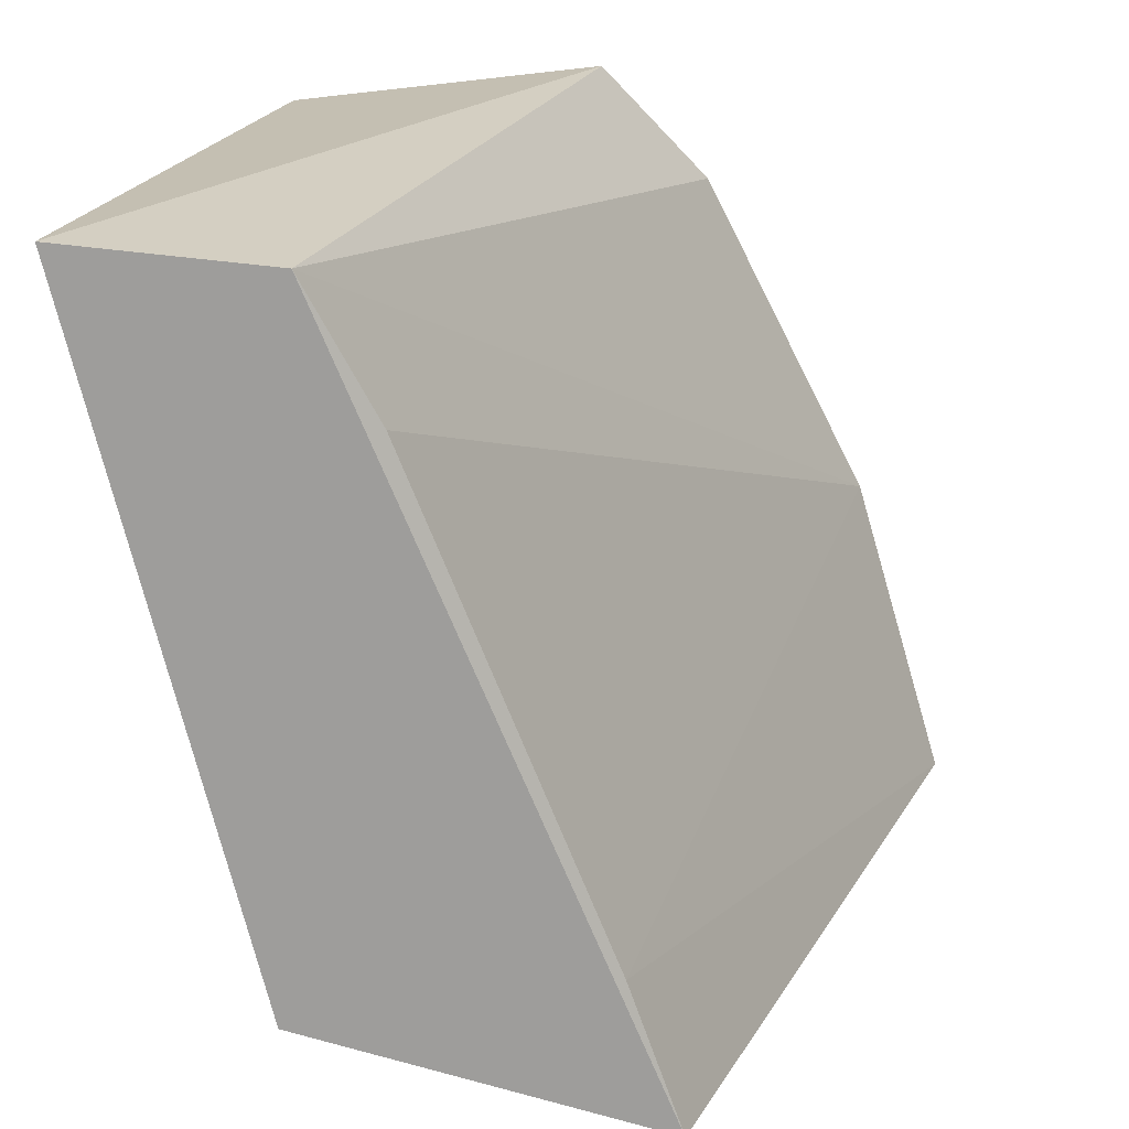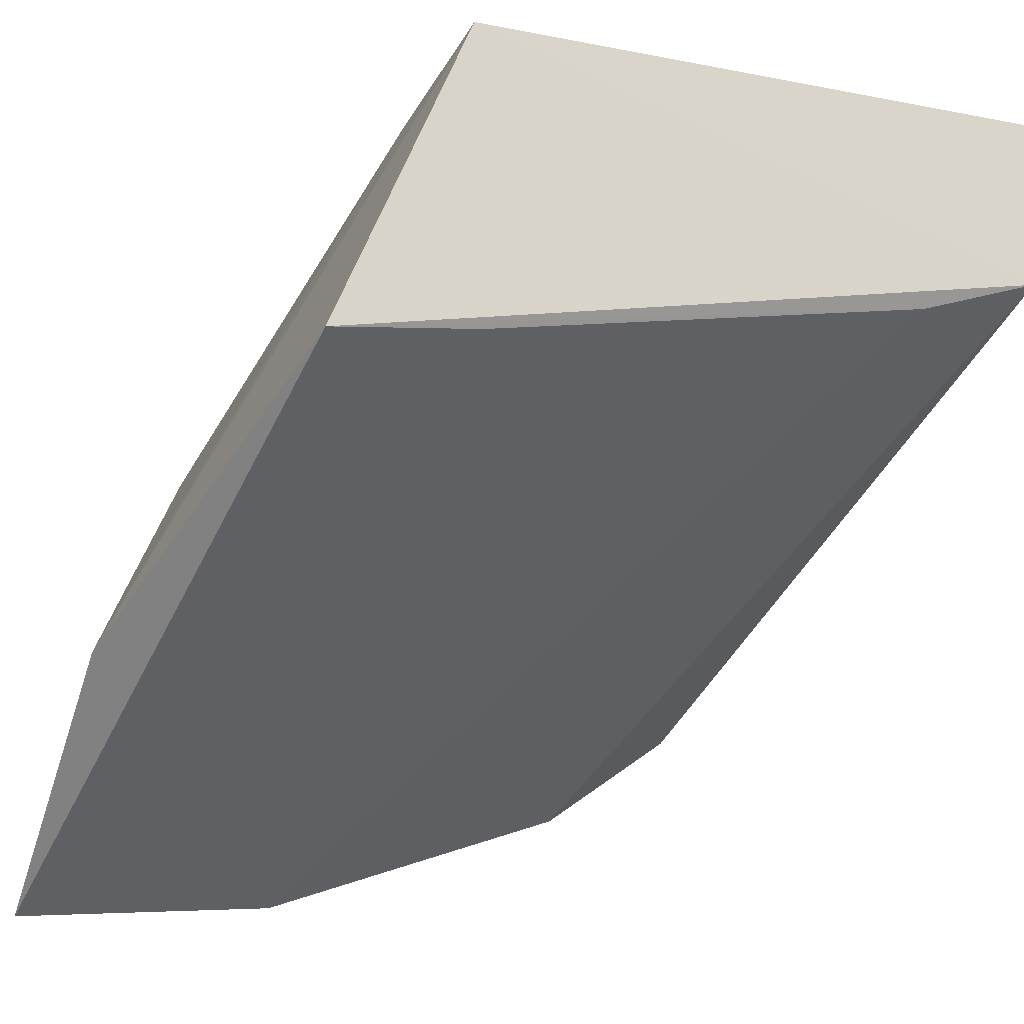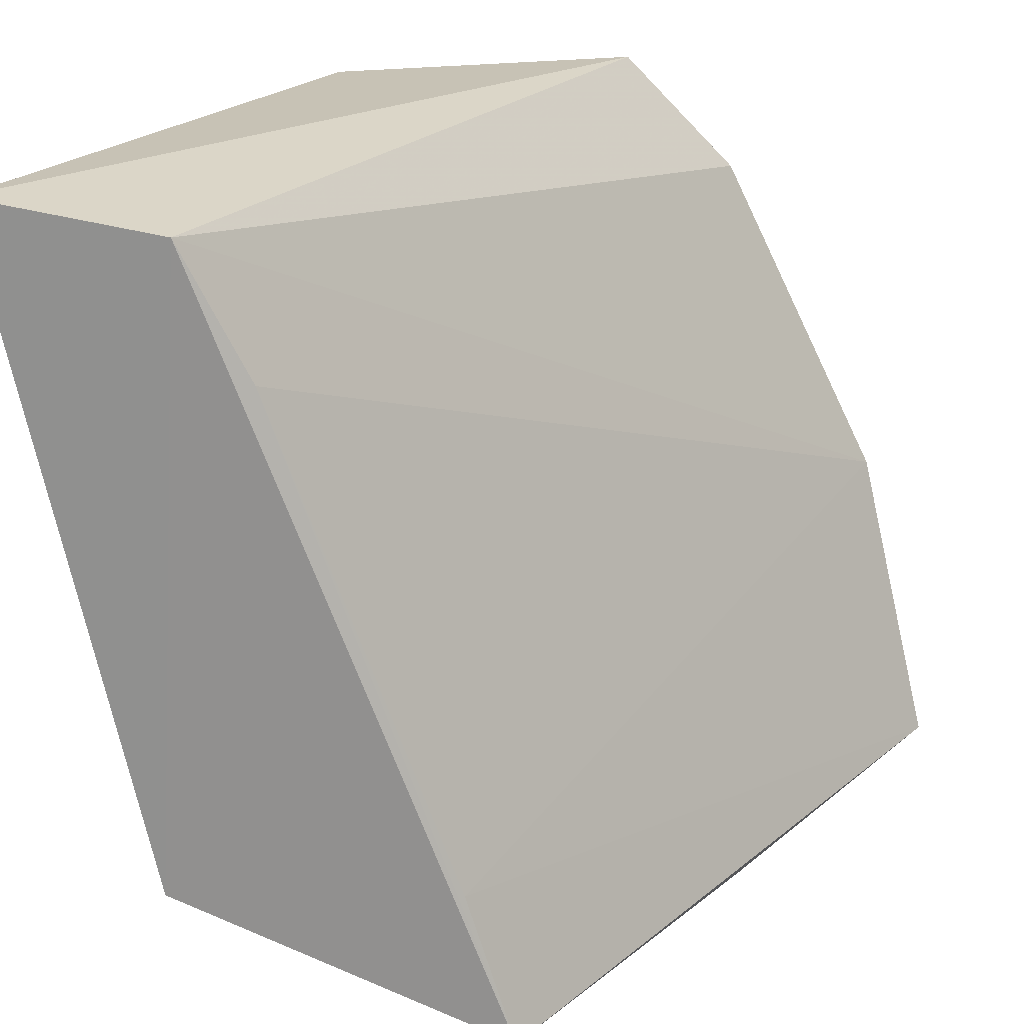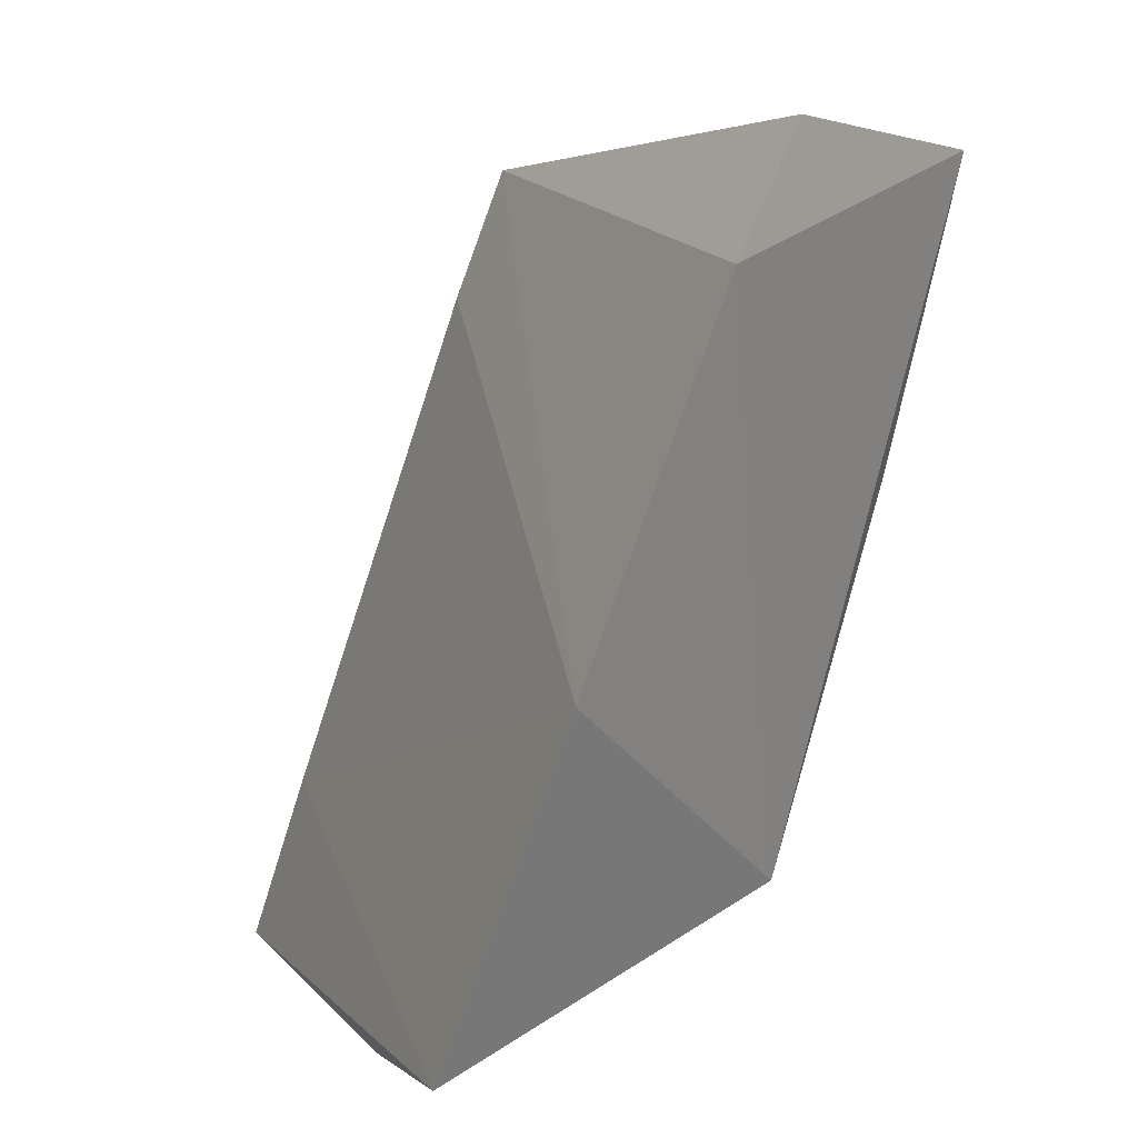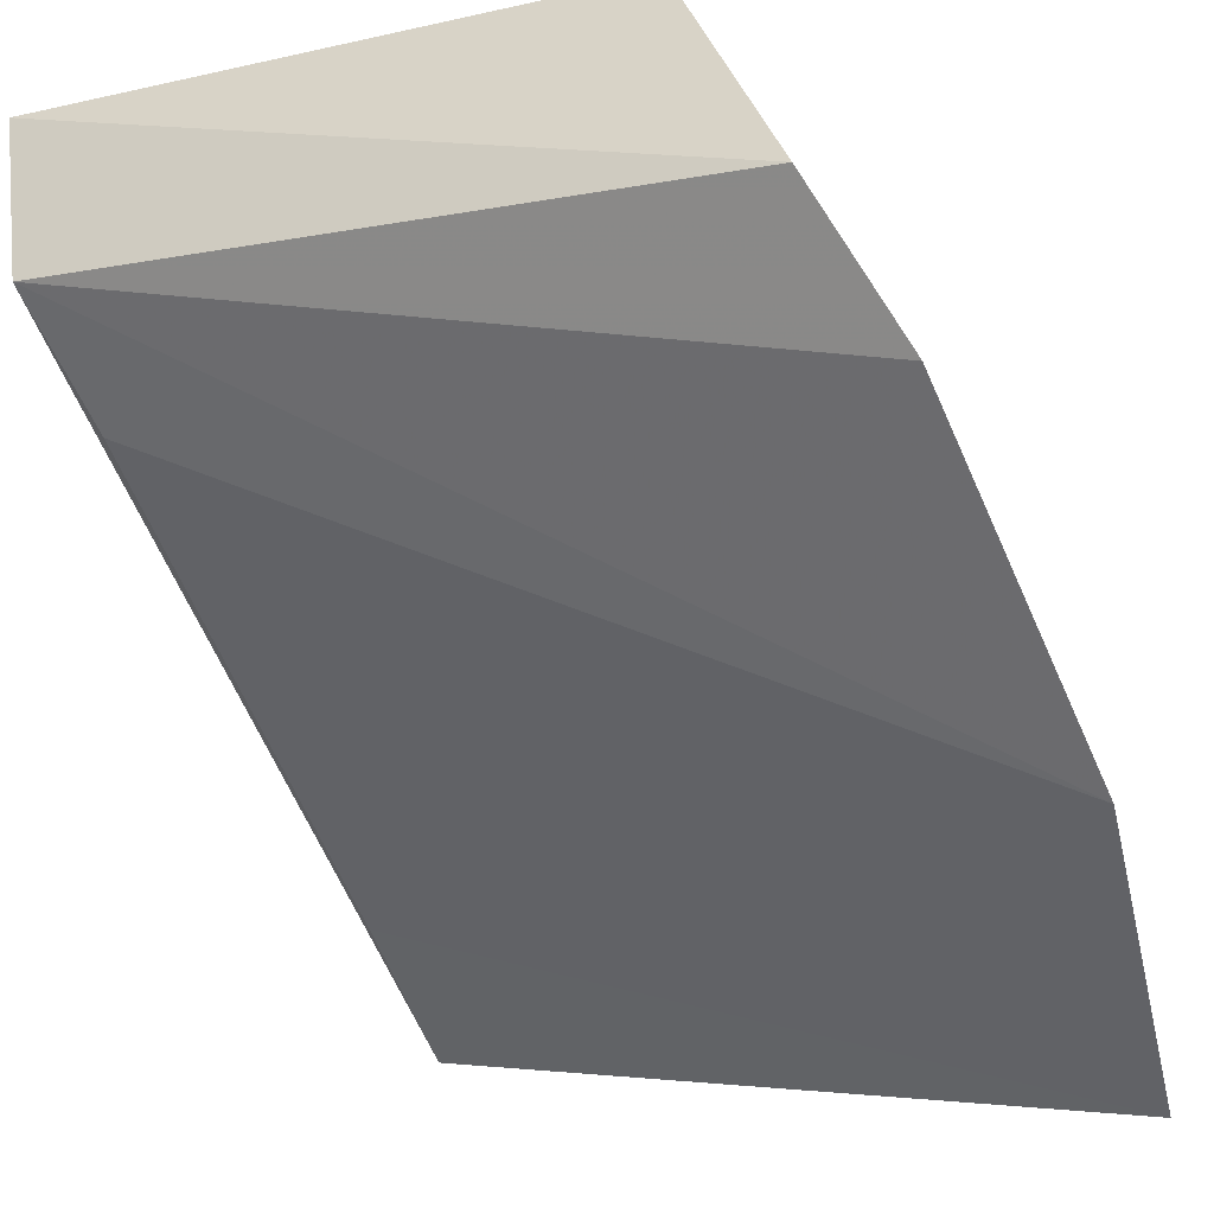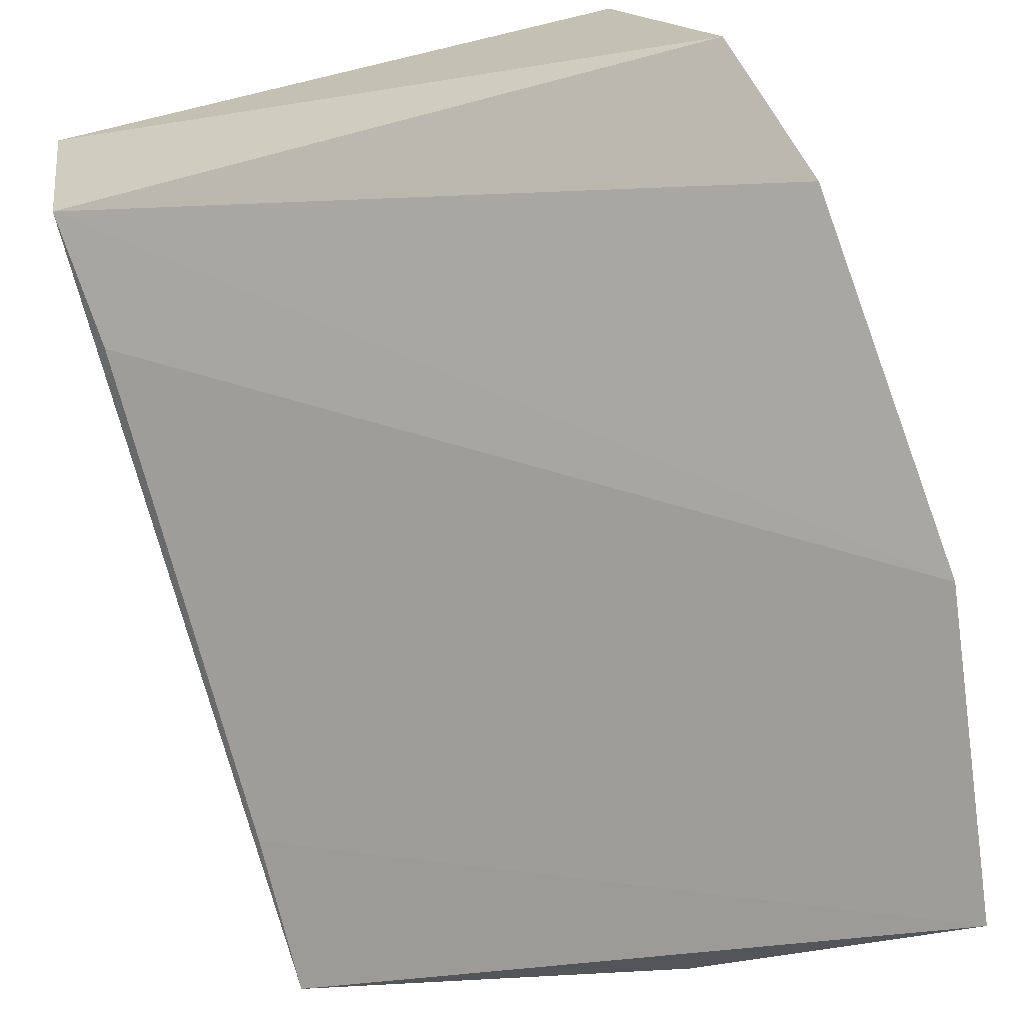
<metadata>
{"format":"obj","ext":"obj","renderer":"f3d","projection":"perspective","resolution":1024,"background":"white","views":[{"elev":21.8,"azim":-87.4,"up":"+Z"},{"elev":-30.1,"azim":-120.6,"up":"+Y"},{"elev":23.8,"azim":-72.0,"up":"+Z"},{"elev":5.1,"azim":52.2,"up":"+Z"},{"elev":-41.3,"azim":25.7,"up":"+Y"},{"elev":-65.4,"azim":18.8,"up":"+Y"}]}
</metadata>
<code>
v 0.01736 0.04104 0.2386
v 0.02051 0.03243 0.2362
v 0.01695 0.03648 0.2246
v 0.00458 0.0326 0.222
v 0.004516 0.03935 0.2386
v 0.01937 0.0269 0.2227
v 0.01957 0.03474 0.2389
v 0.003909 0.04001 0.2245
v 0.02072 0.02882 0.229
v 0.01323 0.02995 0.2215
v 0.004167 0.0435 0.2391
v 0.01351 0.03933 0.2285
v 0.004782 0.03787 0.2357
v 0.004719 0.03373 0.2252
v 0.007058 0.03962 0.2247
v 0.01671 0.03957 0.2322
f 1 2 3
f 7 5 2
f 7 2 1
f 8 4 5
f 9 6 3
f 9 3 2
f 9 2 5
f 10 6 4
f 10 3 6
f 10 4 8
f 11 7 1
f 11 5 7
f 11 8 5
f 13 9 5
f 13 5 4
f 14 4 6
f 14 6 9
f 14 13 4
f 14 9 13
f 15 10 8
f 15 3 10
f 15 12 3
f 15 8 11
f 15 11 1
f 15 1 12
f 16 12 1
f 16 1 3
f 16 3 12

</code>
